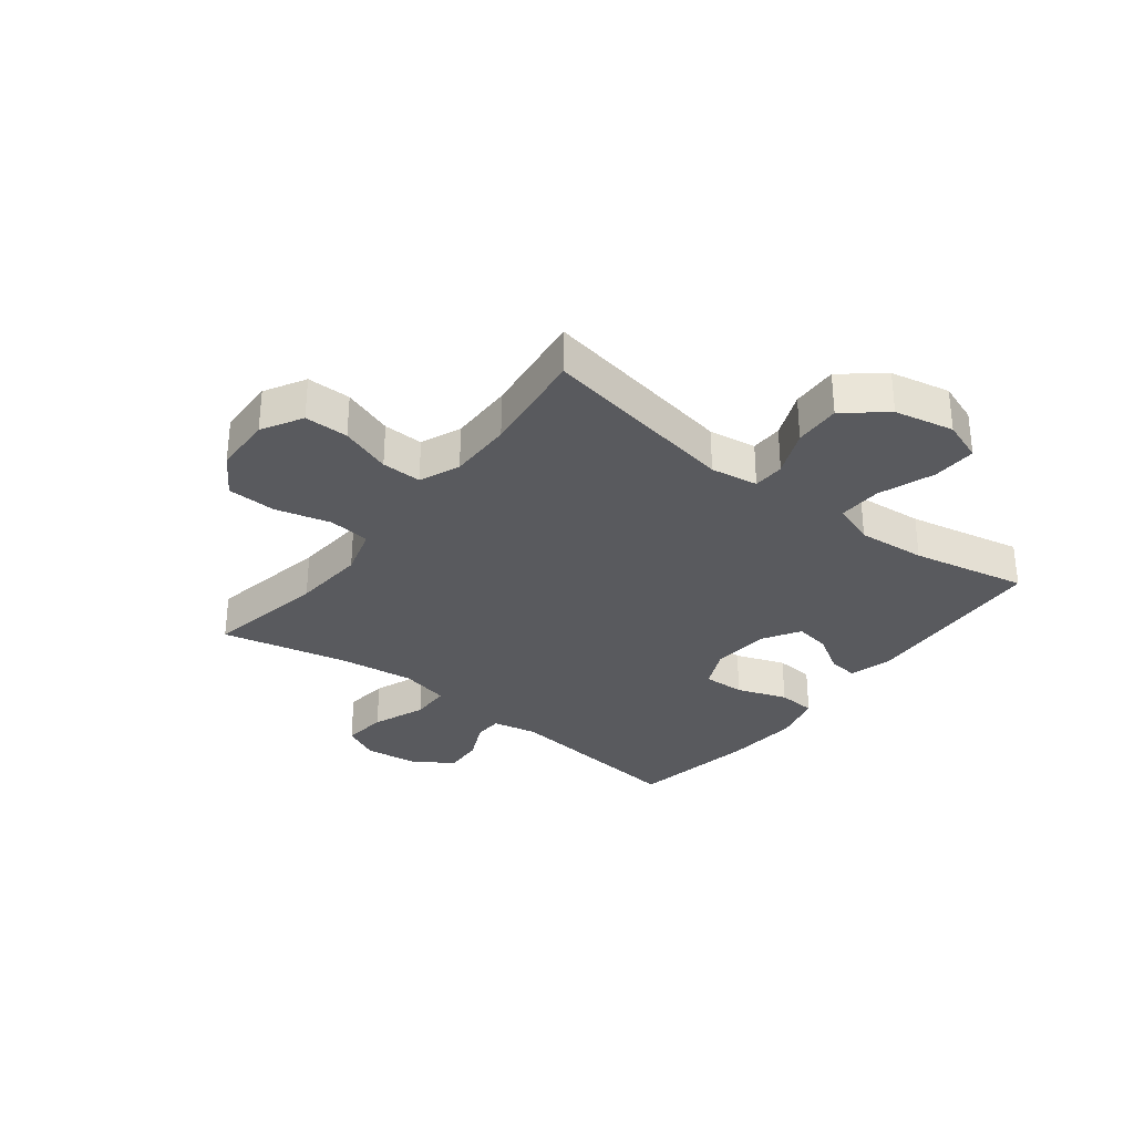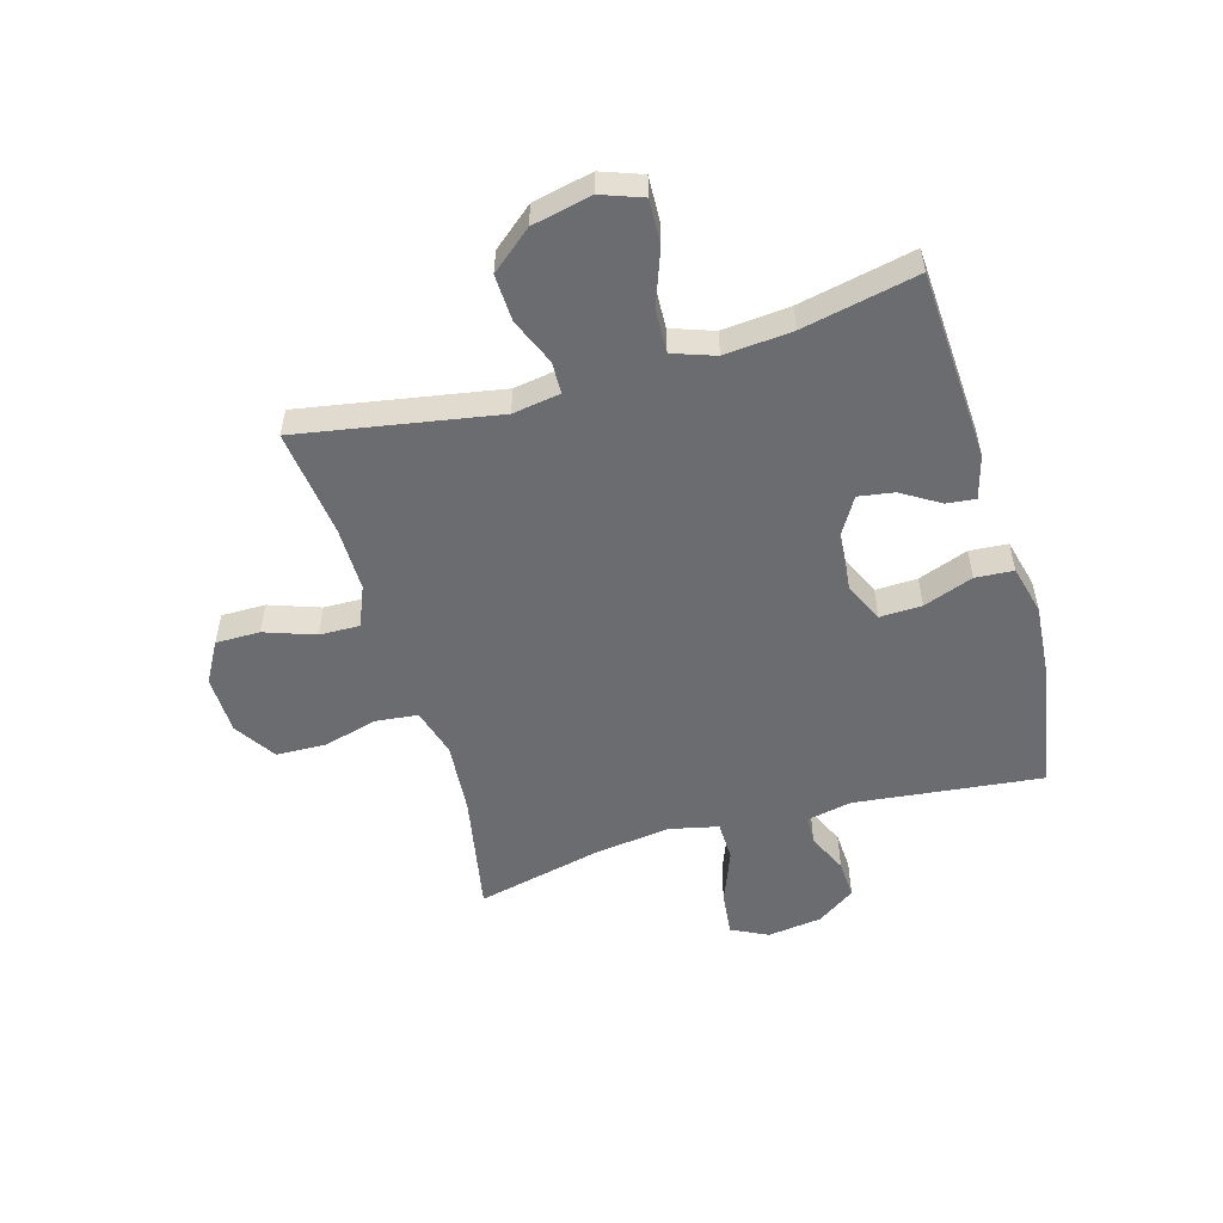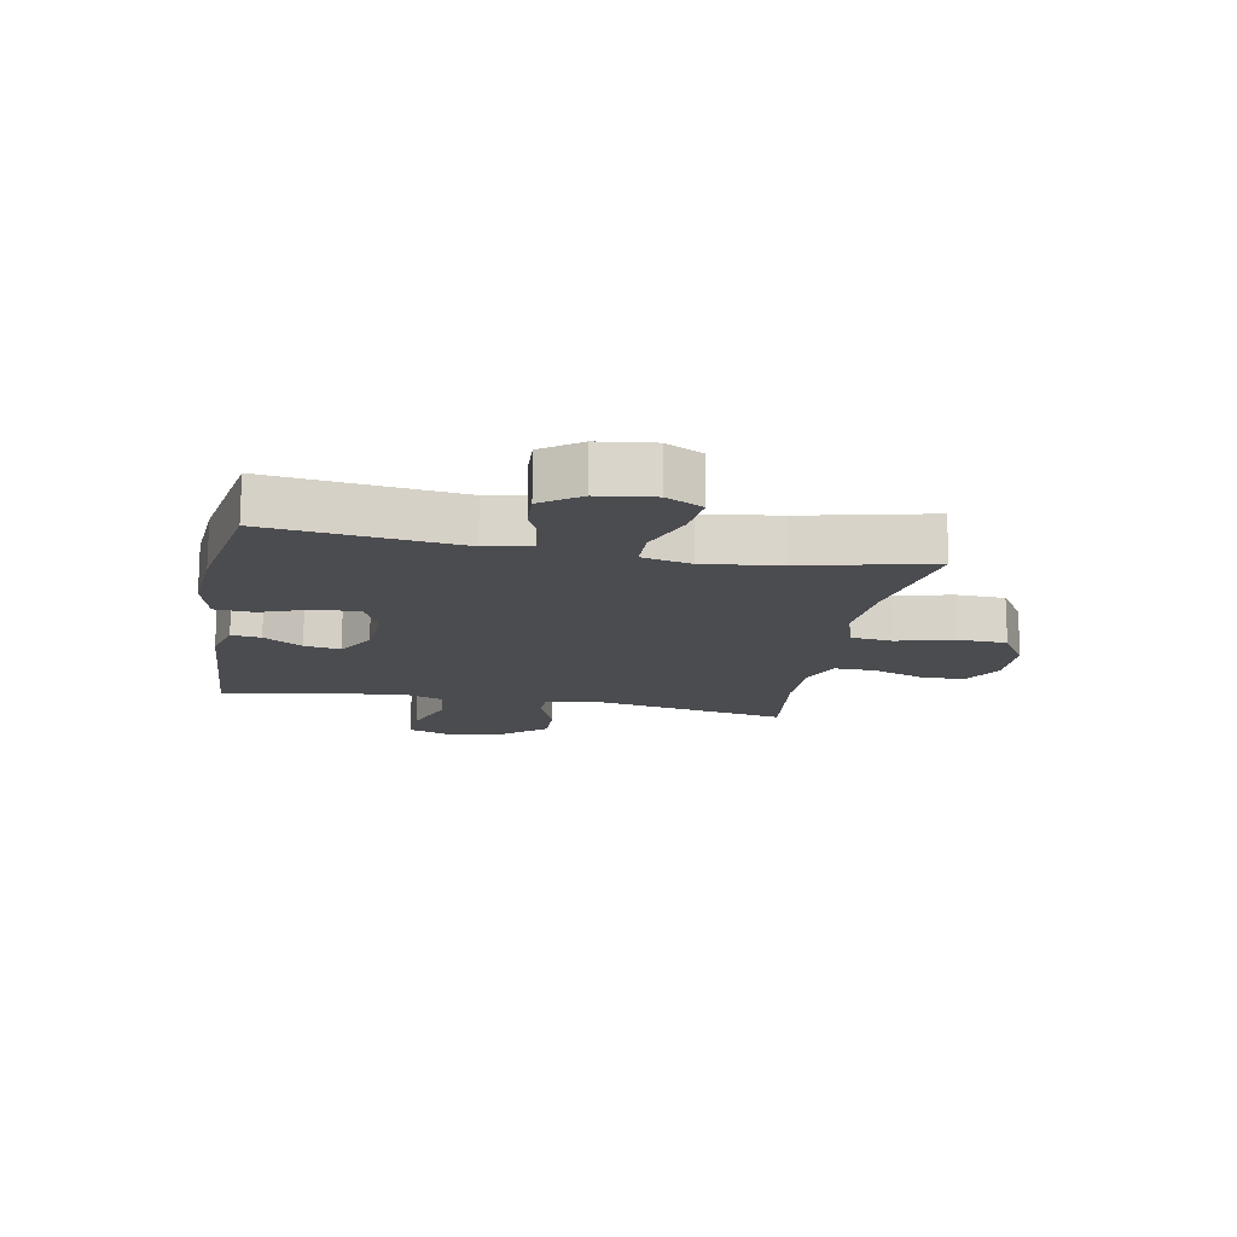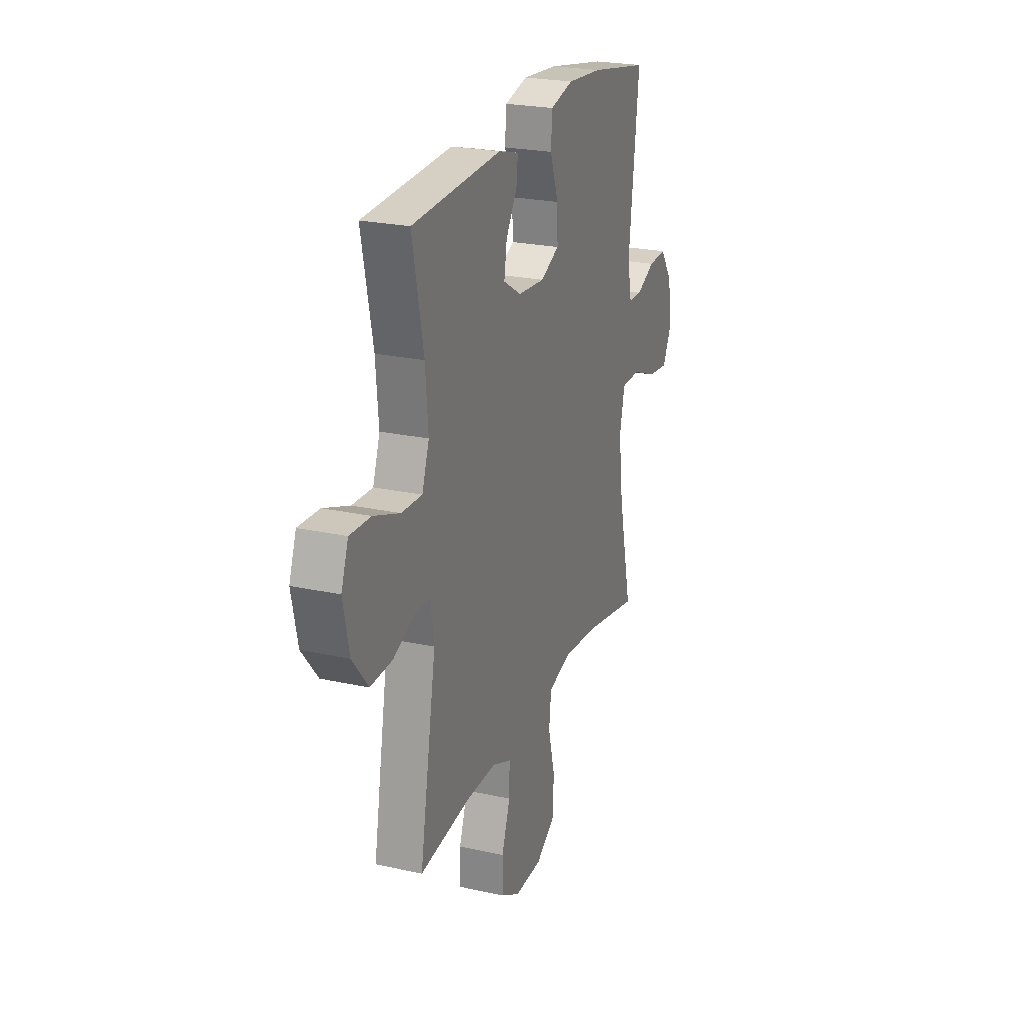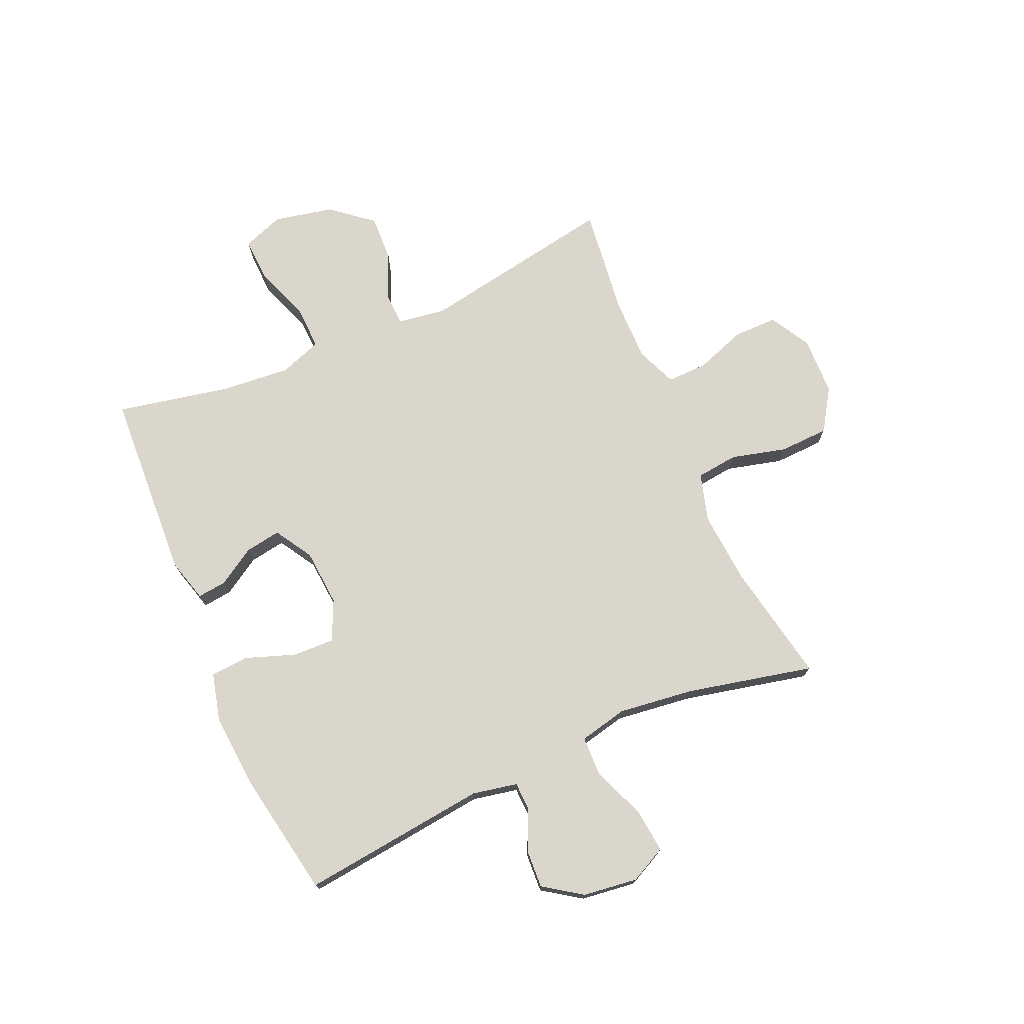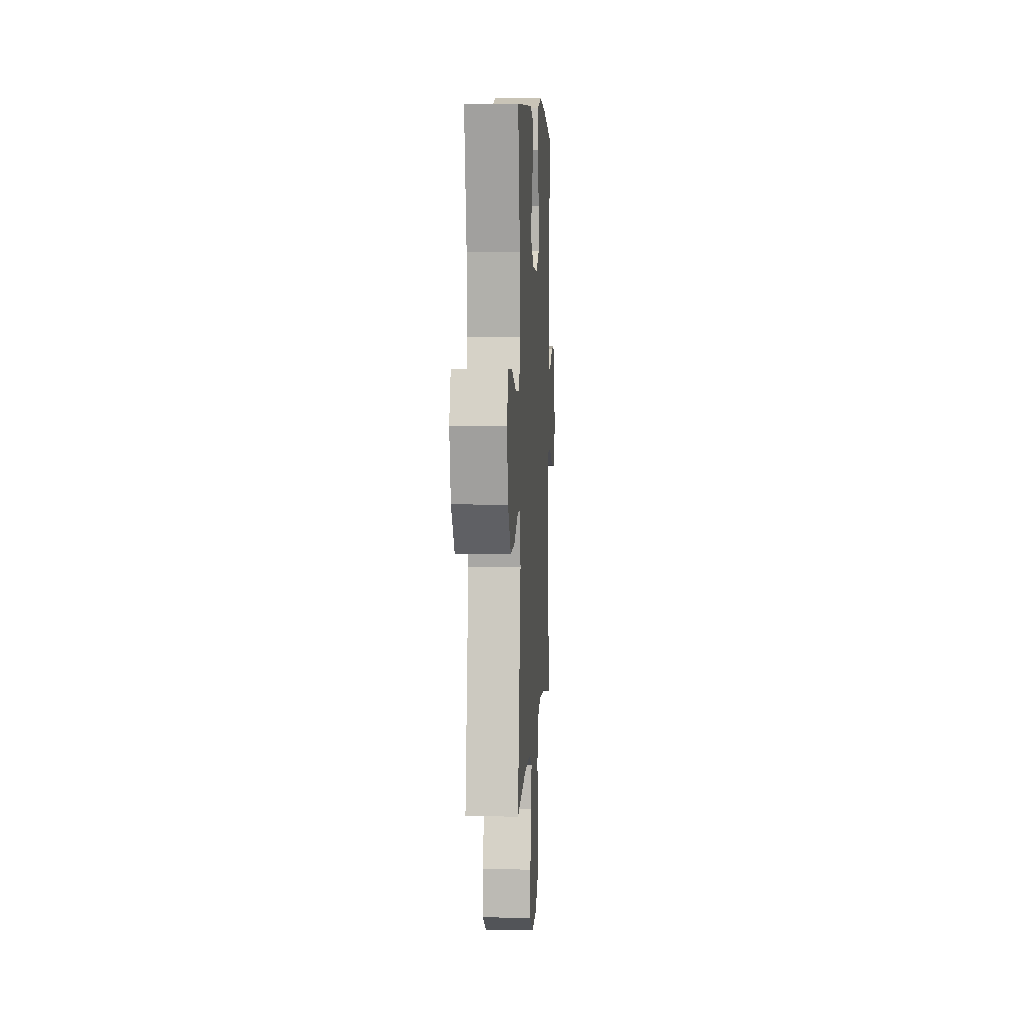
<metadata>
{"format":"obj","ext":"obj","renderer":"f3d","projection":"perspective","resolution":1024,"background":"white","views":[{"elev":-31.8,"azim":-127.8,"up":"+Y"},{"elev":-53.7,"azim":-73.8,"up":"+Y"},{"elev":-15.2,"azim":79.5,"up":"+Y"},{"elev":23.5,"azim":-69.6,"up":"+Z"},{"elev":73.8,"azim":66.3,"up":"+Y"},{"elev":6.0,"azim":-86.6,"up":"+Z"}]}
</metadata>
<code>
o path9652
v -0.4521 0.0375 0.3303
v -0.4417 0.0375 0.2105
v -0.4681 0.0375 0.1357
v -0.545 0.0375 0.1388
v -0.6428 0.0375 0.1746
v -0.7208 0.0375 0.1779
v -0.7472 0.0375 0.1055
v -0.7248 0.0375 0.000673
v -0.6656 0.0375 -0.07152
v -0.5834 0.0375 -0.06806
v -0.5015 0.0375 -0.03374
v -0.4452 0.0375 -0.03535
v -0.4323 0.0375 -0.1192
v -0.4939 0.0375 -0.469
v -0.3032 0.0375 -0.4453
v -0.1902 0.0375 -0.4445
v -0.1191 0.0375 -0.474
v -0.1206 0.0375 -0.5446
v -0.1521 0.0375 -0.6341
v -0.1523 0.0375 -0.7118
v -0.08053 0.0375 -0.7522
v 0.02262 0.0375 -0.7492
v 0.09606 0.0375 -0.7018
v 0.09929 0.0375 -0.6149
v 0.07398 0.0375 -0.5173
v 0.08234 0.0375 -0.4436
v 0.1674 0.0375 -0.4188
v 0.2953 0.0375 -0.4288
v 0.5078 0.0375 -0.469
v 0.4573 0.0375 -0.2453
v 0.4405 0.0375 -0.1121
v 0.4597 0.0375 -0.02648
v 0.53 0.0375 -0.02498
v 0.6236 0.0375 -0.06181
v 0.7015 0.0375 -0.07056
v 0.7333 0.0375 -0.006258
v 0.721 0.0375 0.09047
v 0.6748 0.0375 0.1576
v 0.6068 0.0375 0.1539
v 0.5368 0.0375 0.1214
v 0.4861 0.0375 0.1231
v 0.4701 0.0375 0.2024
v 0.5078 0.0375 0.533
v 0.2868 0.0375 0.5724
v 0.1545 0.0375 0.5832
v 0.06821 0.0375 0.5615
v 0.06343 0.0375 0.4943
v 0.09499 0.0375 0.4066
v 0.09745 0.0375 0.3328
v 0.027 0.0375 0.3003
v -0.07367 0.0375 0.3083
v -0.1402 0.0375 0.3486
v -0.1303 0.0375 0.4113
v -0.08887 0.0375 0.4784
v -0.08308 0.0375 0.5297
v -0.1595 0.0375 0.551
v -0.4939 0.0375 0.533
v -0.4521 -0.0375 0.3303
v -0.4417 -0.0375 0.2105
v -0.4681 -0.0375 0.1357
v -0.545 -0.0375 0.1388
v -0.6428 -0.0375 0.1746
v -0.7208 -0.0375 0.1779
v -0.7472 -0.0375 0.1055
v -0.7248 -0.0375 0.000673
v -0.6656 -0.0375 -0.07152
v -0.5834 -0.0375 -0.06806
v -0.5015 -0.0375 -0.03374
v -0.4452 -0.0375 -0.03535
v -0.4323 -0.0375 -0.1192
v -0.4939 -0.0375 -0.469
v -0.3032 -0.0375 -0.4453
v -0.1902 -0.0375 -0.4445
v -0.1191 -0.0375 -0.474
v -0.1206 -0.0375 -0.5446
v -0.1521 -0.0375 -0.6341
v -0.1523 -0.0375 -0.7118
v -0.08053 -0.0375 -0.7522
v 0.02262 -0.0375 -0.7492
v 0.09606 -0.0375 -0.7018
v 0.09929 -0.0375 -0.6149
v 0.07398 -0.0375 -0.5173
v 0.08234 -0.0375 -0.4436
v 0.1674 -0.0375 -0.4188
v 0.2953 -0.0375 -0.4288
v 0.5078 -0.0375 -0.469
v 0.4573 -0.0375 -0.2453
v 0.4405 -0.0375 -0.1121
v 0.4597 -0.0375 -0.02648
v 0.53 -0.0375 -0.02498
v 0.6236 -0.0375 -0.06181
v 0.7015 -0.0375 -0.07056
v 0.7333 -0.0375 -0.006258
v 0.721 -0.0375 0.09047
v 0.6748 -0.0375 0.1576
v 0.6068 -0.0375 0.1539
v 0.5368 -0.0375 0.1214
v 0.4861 -0.0375 0.1231
v 0.4701 -0.0375 0.2024
v 0.5078 -0.0375 0.533
v 0.2868 -0.0375 0.5724
v 0.1545 -0.0375 0.5832
v 0.06821 -0.0375 0.5615
v 0.06343 -0.0375 0.4943
v 0.09499 -0.0375 0.4066
v 0.09745 -0.0375 0.3328
v 0.027 -0.0375 0.3003
v -0.07367 -0.0375 0.3083
v -0.1402 -0.0375 0.3486
v -0.1303 -0.0375 0.4113
v -0.08887 -0.0375 0.4784
v -0.08308 -0.0375 0.5297
v -0.1595 -0.0375 0.551
v -0.4939 -0.0375 0.533
v -0.7208 0.0375 0.1779
v -0.7208 0.0375 0.1779
v -0.7472 0.0375 0.1055
v -0.7248 0.0375 0.000673
v -0.6656 0.0375 -0.07152
v -0.6428 0.0375 0.1746
v -0.5834 0.0375 -0.06806
v -0.545 0.0375 0.1388
v -0.5015 0.0375 -0.03374
v -0.4681 0.0375 0.1357
v -0.4681 0.0375 0.1357
v -0.4452 0.0375 -0.03535
v -0.4452 0.0375 -0.03535
v -0.4939 0.0375 0.533
v -0.4939 0.0375 0.533
v -0.4521 0.0375 0.3303
v -0.4417 0.0375 0.2105
v -0.4323 0.0375 -0.1192
v -0.4939 0.0375 -0.469
v -0.4939 0.0375 -0.469
v -0.3032 0.0375 -0.4453
v -0.1902 0.0375 -0.4445
v -0.1595 0.0375 0.551
v -0.1191 0.0375 -0.474
v -0.1191 0.0375 -0.474
v -0.08308 0.0375 0.5297
v -0.08308 0.0375 0.5297
v -0.1402 0.0375 0.3486
v -0.1402 0.0375 0.3486
v -0.1303 0.0375 0.4113
v -0.1521 0.0375 -0.6341
v -0.1523 0.0375 -0.7118
v -0.1523 0.0375 -0.7118
v -0.08053 0.0375 -0.7522
v -0.1206 0.0375 -0.5446
v -0.07367 0.0375 0.3083
v -0.08887 0.0375 0.4784
v 0.02262 0.0375 -0.7492
v 0.027 0.0375 0.3003
v 0.09606 0.0375 -0.7018
v 0.09745 0.0375 0.3328
v 0.09745 0.0375 0.3328
v 0.06821 0.0375 0.5615
v 0.06821 0.0375 0.5615
v 0.06343 0.0375 0.4943
v 0.09499 0.0375 0.4066
v 0.1545 0.0375 0.5832
v 0.07398 0.0375 -0.5173
v 0.08234 0.0375 -0.4436
v 0.08234 0.0375 -0.4436
v 0.09929 0.0375 -0.6149
v 0.1674 0.0375 -0.4188
v 0.2868 0.0375 0.5724
v 0.2953 0.0375 -0.4288
v 0.5078 0.0375 0.533
v 0.5078 0.0375 0.533
v 0.4405 0.0375 -0.1121
v 0.4597 0.0375 -0.02648
v 0.4597 0.0375 -0.02648
v 0.4573 0.0375 -0.2453
v 0.4861 0.0375 0.1231
v 0.4861 0.0375 0.1231
v 0.4701 0.0375 0.2024
v 0.53 0.0375 -0.02498
v 0.5078 0.0375 -0.469
v 0.5078 0.0375 -0.469
v 0.5368 0.0375 0.1214
v 0.6236 0.0375 -0.06181
v 0.6068 0.0375 0.1539
v 0.6748 0.0375 0.1576
v 0.7015 0.0375 -0.07056
v 0.7015 0.0375 -0.07056
v 0.721 0.0375 0.09047
v 0.7333 0.0375 -0.006258
v -0.7208 -0.0375 0.1779
v -0.7208 -0.0375 0.1779
v -0.7472 -0.0375 0.1055
v -0.7248 -0.0375 0.000673
v -0.6656 -0.0375 -0.07152
v -0.6428 -0.0375 0.1746
v -0.5834 -0.0375 -0.06806
v -0.545 -0.0375 0.1388
v -0.5015 -0.0375 -0.03374
v -0.4681 -0.0375 0.1357
v -0.4681 -0.0375 0.1357
v -0.4452 -0.0375 -0.03535
v -0.4452 -0.0375 -0.03535
v -0.4939 -0.0375 0.533
v -0.4939 -0.0375 0.533
v -0.4521 -0.0375 0.3303
v -0.4417 -0.0375 0.2105
v -0.4323 -0.0375 -0.1192
v -0.4939 -0.0375 -0.469
v -0.4939 -0.0375 -0.469
v -0.3032 -0.0375 -0.4453
v -0.1902 -0.0375 -0.4445
v -0.1595 -0.0375 0.551
v -0.1191 -0.0375 -0.474
v -0.1191 -0.0375 -0.474
v -0.08308 -0.0375 0.5297
v -0.08308 -0.0375 0.5297
v -0.1402 -0.0375 0.3486
v -0.1402 -0.0375 0.3486
v -0.1303 -0.0375 0.4113
v -0.1521 -0.0375 -0.6341
v -0.1523 -0.0375 -0.7118
v -0.1523 -0.0375 -0.7118
v -0.08053 -0.0375 -0.7522
v -0.1206 -0.0375 -0.5446
v -0.07367 -0.0375 0.3083
v -0.08887 -0.0375 0.4784
v 0.02262 -0.0375 -0.7492
v 0.027 -0.0375 0.3003
v 0.09606 -0.0375 -0.7018
v 0.09745 -0.0375 0.3328
v 0.09745 -0.0375 0.3328
v 0.06821 -0.0375 0.5615
v 0.06821 -0.0375 0.5615
v 0.06343 -0.0375 0.4943
v 0.09499 -0.0375 0.4066
v 0.1545 -0.0375 0.5832
v 0.07398 -0.0375 -0.5173
v 0.08234 -0.0375 -0.4436
v 0.08234 -0.0375 -0.4436
v 0.09929 -0.0375 -0.6149
v 0.1674 -0.0375 -0.4188
v 0.2868 -0.0375 0.5724
v 0.2953 -0.0375 -0.4288
v 0.5078 -0.0375 0.533
v 0.5078 -0.0375 0.533
v 0.4405 -0.0375 -0.1121
v 0.4597 -0.0375 -0.02648
v 0.4597 -0.0375 -0.02648
v 0.4573 -0.0375 -0.2453
v 0.4861 -0.0375 0.1231
v 0.4861 -0.0375 0.1231
v 0.4701 -0.0375 0.2024
v 0.53 -0.0375 -0.02498
v 0.5078 -0.0375 -0.469
v 0.5078 -0.0375 -0.469
v 0.5368 -0.0375 0.1214
v 0.6236 -0.0375 -0.06181
v 0.6068 -0.0375 0.1539
v 0.6748 -0.0375 0.1576
v 0.7015 -0.0375 -0.07056
v 0.7015 -0.0375 -0.07056
v 0.721 -0.0375 0.09047
v 0.7333 -0.0375 -0.006258
f 251 229 249
f 198 197 200
f 227 246 229
f 237 210 212
f 239 219 226
f 227 240 245
f 196 197 198
f 211 204 218
f 227 206 237
f 261 256 262
f 248 240 242
f 225 211 218
f 196 192 195
f 222 219 220
f 209 206 207
f 198 224 205
f 237 212 236
f 229 241 234
f 255 256 257
f 245 240 248
f 205 216 204
f 204 211 202
f 224 206 227
f 234 235 233
f 233 235 231
f 257 256 261
f 219 239 223
f 216 205 224
f 248 242 253
f 237 206 210
f 262 256 259
f 229 246 249
f 257 261 258
f 249 252 255
f 214 211 225
f 252 256 255
f 236 212 223
f 236 223 239
f 239 226 228
f 191 192 194
f 193 195 192
f 241 251 243
f 227 245 246
f 200 206 224
f 218 204 216
f 241 229 251
f 189 191 194
f 219 222 226
f 235 234 241
f 197 196 195
f 249 246 252
f 224 198 200
f 209 210 206
f 194 192 196
f 227 237 240
f 116 7 64 190
f 7 8 65 64
f 8 9 66 65
f 5 6 63 62
f 9 10 67 66
f 4 5 62 61
f 10 11 68 67
f 125 4 61 199
f 11 127 201 68
f 129 1 58 203
f 2 3 60 59
f 1 2 59 58
f 13 134 208 70
f 12 13 70 69
f 14 15 72 71
f 15 16 73 72
f 56 57 114 113
f 16 139 213 73
f 141 56 113 215
f 143 53 110 217
f 19 147 221 76
f 20 21 78 77
f 18 19 76 75
f 51 52 109 108
f 54 55 112 111
f 53 54 111 110
f 17 18 75 74
f 21 22 79 78
f 50 51 108 107
f 22 23 80 79
f 156 50 107 230
f 158 47 104 232
f 47 48 105 104
f 45 46 103 102
f 25 164 238 82
f 24 25 82 81
f 23 24 81 80
f 26 27 84 83
f 48 49 106 105
f 44 45 102 101
f 27 28 85 84
f 170 44 101 244
f 31 173 247 88
f 30 31 88 87
f 176 42 99 250
f 32 33 90 89
f 180 30 87 254
f 28 29 86 85
f 40 41 98 97
f 42 43 100 99
f 33 34 91 90
f 39 40 97 96
f 38 39 96 95
f 34 186 260 91
f 37 38 95 94
f 36 37 94 93
f 35 36 93 92
f 177 175 155
f 124 126 123
f 153 155 172
f 163 138 136
f 165 152 145
f 153 171 166
f 122 124 123
f 137 144 130
f 153 163 132
f 187 188 182
f 174 168 166
f 151 144 137
f 122 121 118
f 148 146 145
f 135 133 132
f 124 131 150
f 163 162 138
f 155 160 167
f 181 183 182
f 171 174 166
f 131 130 142
f 130 128 137
f 150 153 132
f 160 159 161
f 159 157 161
f 183 187 182
f 145 149 165
f 142 150 131
f 174 179 168
f 163 136 132
f 188 185 182
f 155 175 172
f 183 184 187
f 175 181 178
f 140 151 137
f 178 181 182
f 162 149 138
f 162 165 149
f 165 154 152
f 117 120 118
f 119 118 121
f 167 169 177
f 153 172 171
f 126 150 132
f 144 142 130
f 167 177 155
f 115 120 117
f 145 152 148
f 161 167 160
f 123 121 122
f 175 178 172
f 150 126 124
f 135 132 136
f 120 122 118
f 153 166 163

</code>
